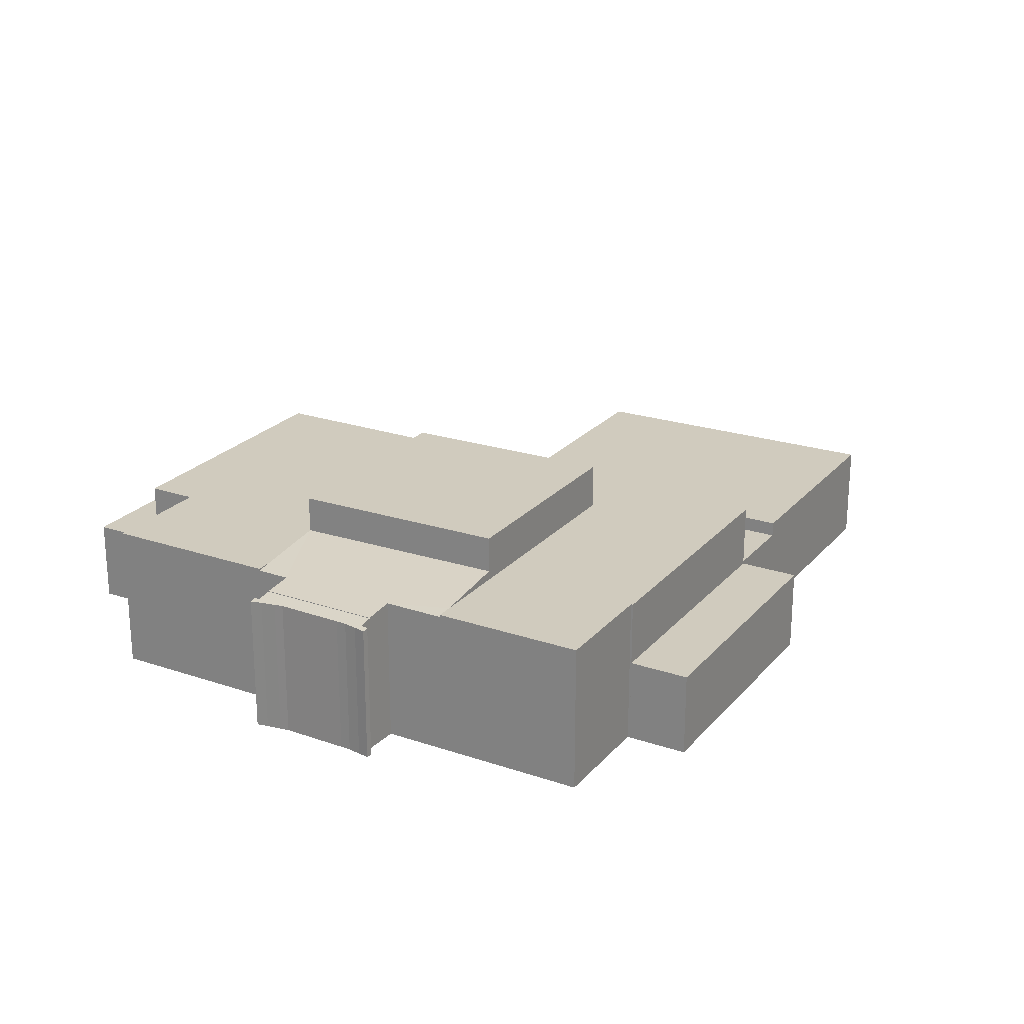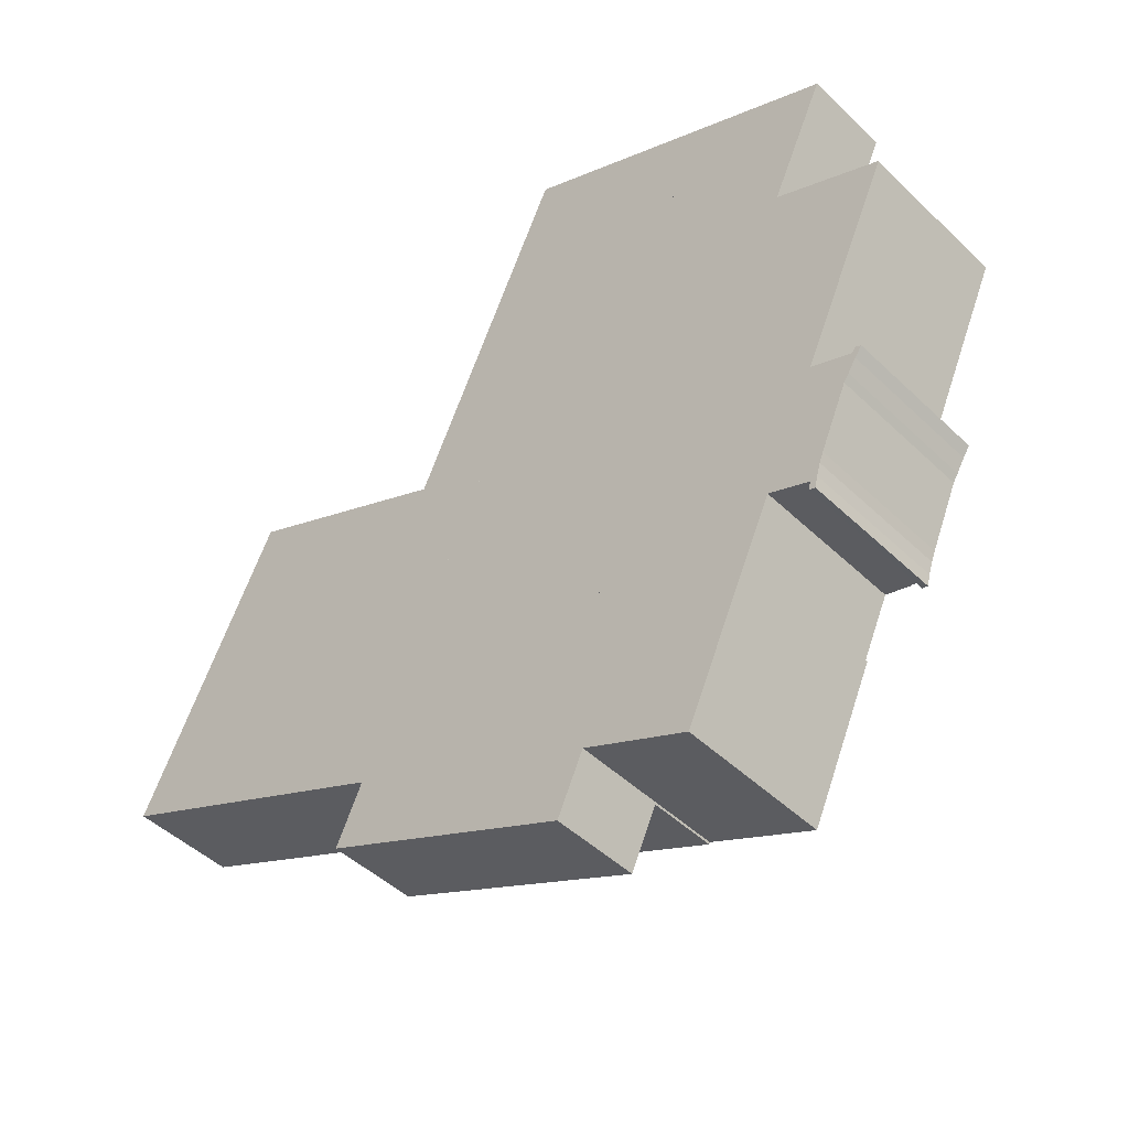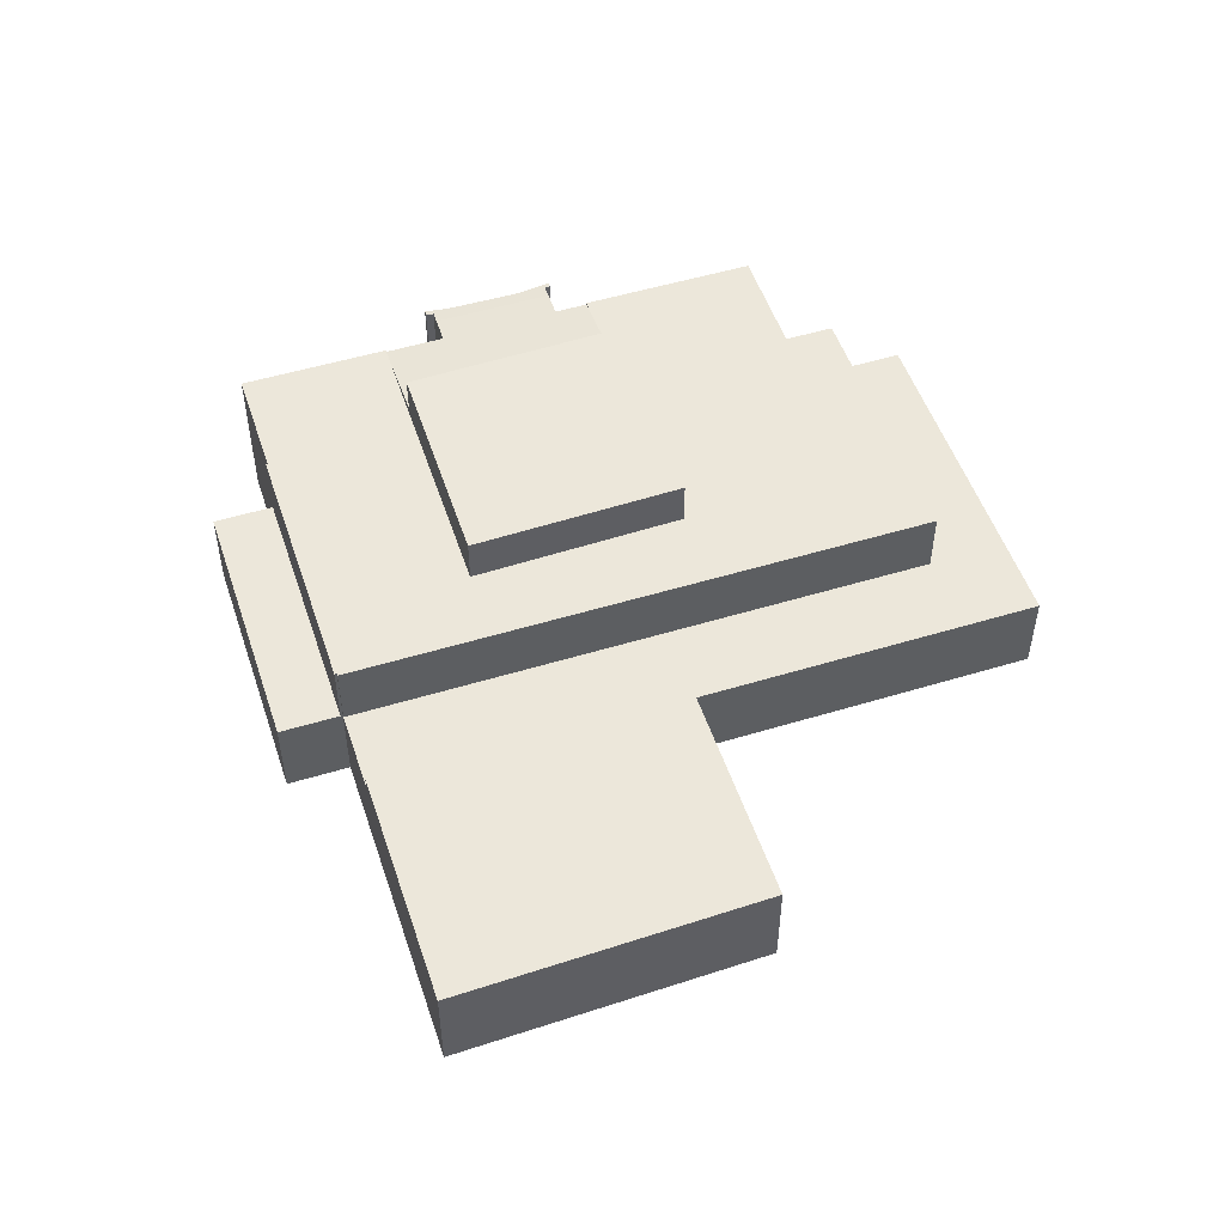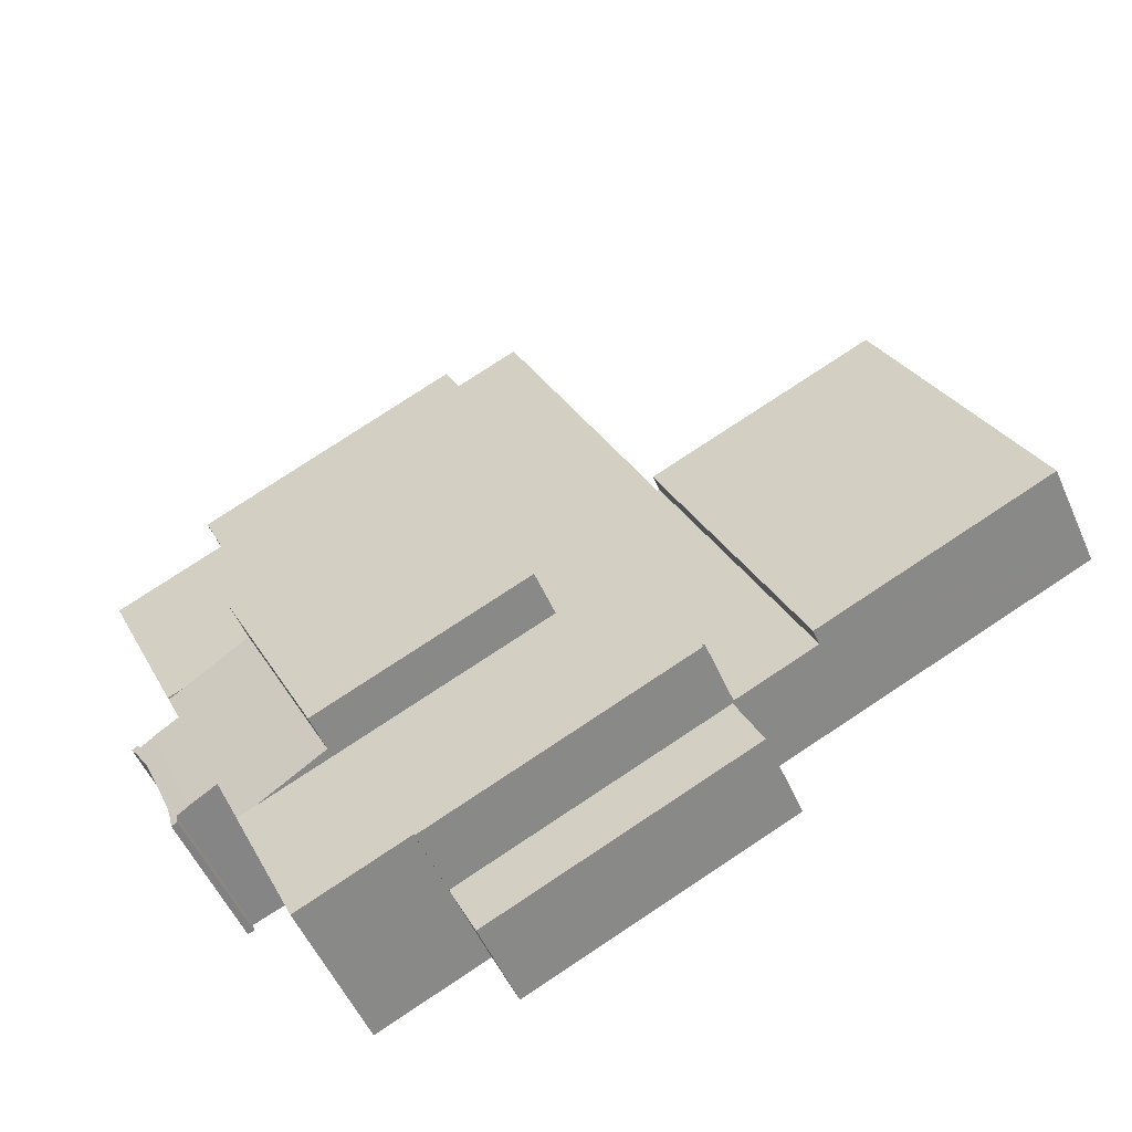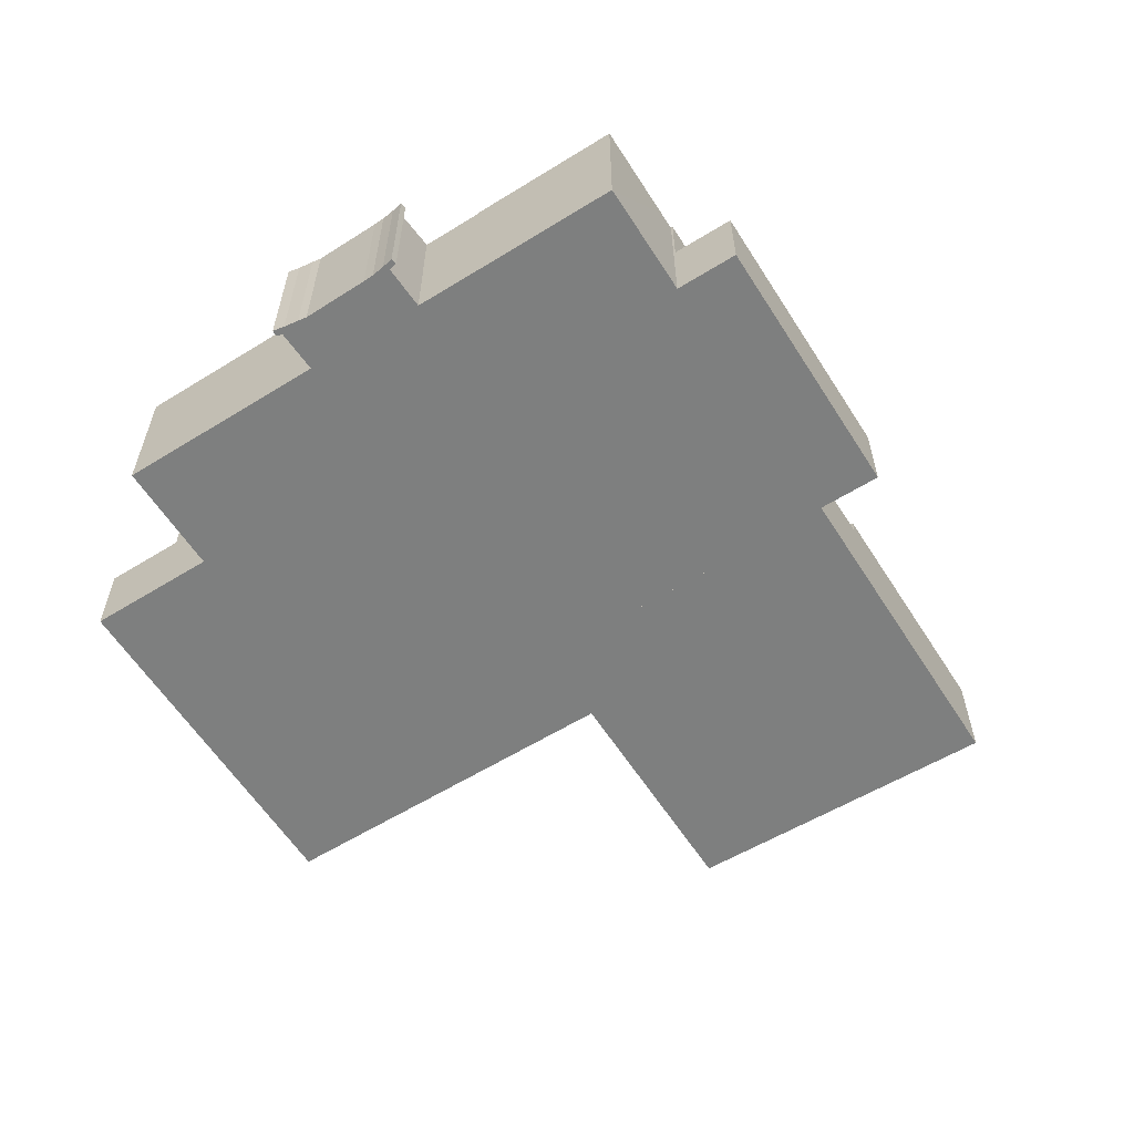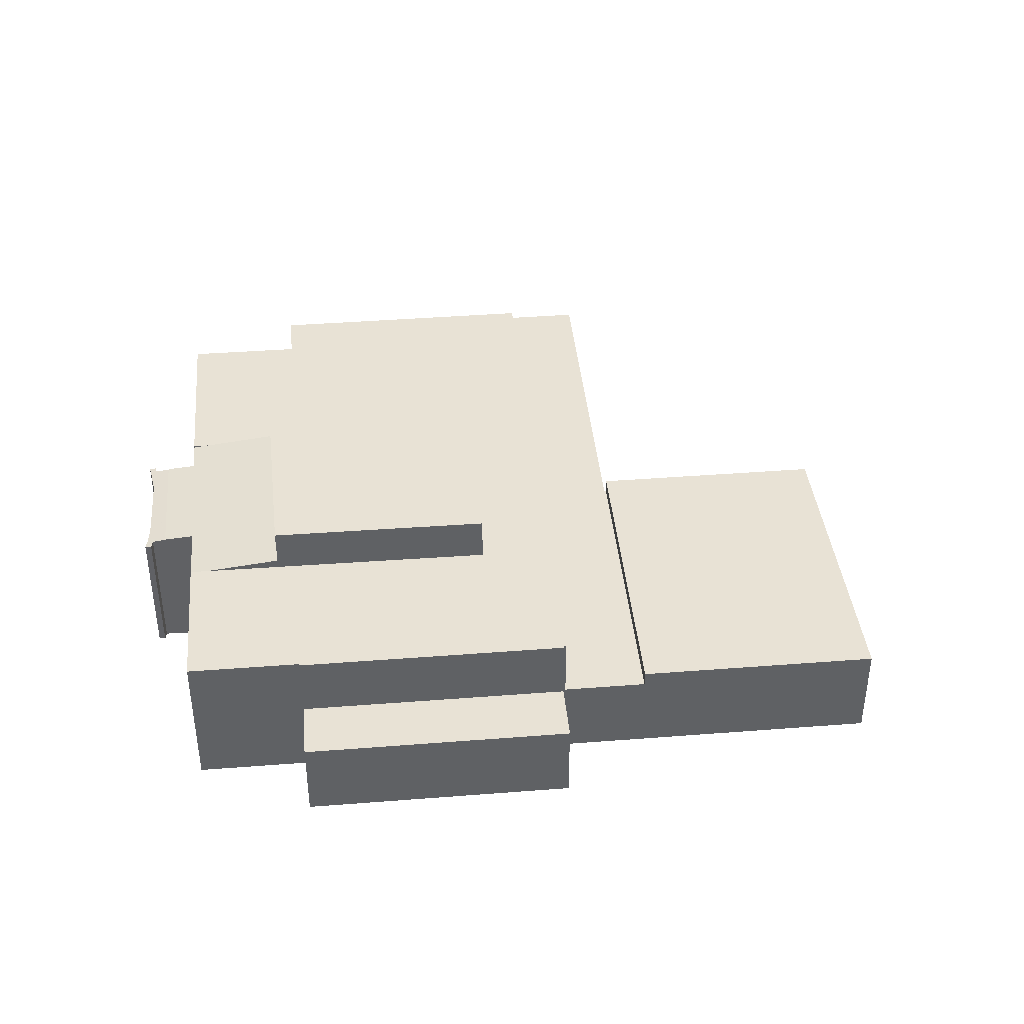
<metadata>
{"format":"obj","ext":"obj","renderer":"f3d","projection":"perspective","resolution":1024,"background":"white","views":[{"elev":23.3,"azim":144.5,"up":"+Y"},{"elev":-46.3,"azim":42.5,"up":"+Z"},{"elev":51.4,"azim":-83.7,"up":"+Y"},{"elev":-52.6,"azim":-156.7,"up":"+Z"},{"elev":-59.6,"azim":147.0,"up":"+Y"},{"elev":40.9,"azim":-160.8,"up":"+Y"}]}
</metadata>
<code>
v  27.48 4.45 -16.27
v  19.02 4.45 -8.86
v  28.82 4.45 -13.35
v  17.63 4.45 -11.73
v  15.73 4.45 -7.349
v  14.4 4.45 -10.25
v  14.4 6.278e-16 -10.25
v  15.73 4.5e-16 -7.349
v  19.02 5.425e-16 -8.86
v  28.82 8.175e-16 -13.35
v  27.48 9.959e-16 -16.27
v  17.63 7.186e-16 -11.73
v  41.46 7.377 -6.434
v  41.32 7.359 -7.026
v  41.1 7.422 -6.502
v  41.01 7.409 -6.914
v  41.19 7.38 -6.98
v  43.98 7.408 -0.427
v  44.15 7.38 -0.513
v  43.8 7.417 -0.683
v  44.27 7.358 -0.58
v  43.92 7.376 -1.079
v  43.1 7.531 -0.401
v  40.43 7.531 -6.228
v  43.81 7.38 -1.253
v  43.5 7.392 -1.736
v  43.24 7.403 -2.115
v  41.85 7.395 -5.291
v  41.65 7.391 -5.8
v  41.49 7.38 -6.323
v  41.01 4.234e-16 -6.914
v  41.32 4.302e-16 -7.026
v  41.19 4.274e-16 -6.98
v  40.43 3.814e-16 -6.228
v  41.1 3.981e-16 -6.502
v  43.1 2.455e-17 -0.401
v  43.8 4.182e-17 -0.683
v  43.98 2.615e-17 -0.427
v  44.27 3.551e-17 -0.58
v  44.15 3.141e-17 -0.513
v  41.46 3.94e-16 -6.434
v  41.85 3.24e-16 -5.291
v  41.65 3.551e-16 -5.8
v  41.49 3.872e-16 -6.323
v  43.92 6.607e-17 -1.079
v  43.5 1.063e-16 -1.736
v  43.81 7.672e-17 -1.253
v  43.24 1.295e-16 -2.115
v  42.42 7.854 1.78
v  42.23 7.854 12.24
v  46.35 7.854 10.37
v  41.63 7.856 2.136
v  40.86 7.854 12.86
v  38.1 7.854 3.727
v  37.41 7.854 -9.022
v  36.81 7.854 -8.172
v  37.63 7.854 -8.545
v  34.33 7.854 -15.77
v  33.13 7.854 -6.514
v  29.68 7.854 -13.63
v  22.49 7.854 -1.716
v  28.86 7.854 -13.26
v  28.82 7.854 -13.35
v  19.02 7.854 -8.86
v  32.77 7.854 19.46
v  41.96 7.854 15.25
v  27.46 7.854 8.526
v  28.73 7.854 21.32
v  23.66 7.854 10.24
v  18.91 7.854 -0.103
v  15.78 7.854 -7.238
v  15.73 7.854 -7.349
v  15.67 7.854 -7.188
v  46.35 -6.352e-16 10.37
v  42.23 -7.493e-16 12.24
v  40.86 -7.874e-16 12.86
v  22.49 1.051e-16 -1.716
v  33.13 3.989e-16 -6.514
v  36.81 5.004e-16 -8.172
v  37.63 5.232e-16 -8.545
v  28.73 -1.305e-15 21.32
v  32.77 -1.192e-15 19.46
v  41.96 -9.339e-16 15.25
v  42.42 -1.09e-16 1.78
v  27.46 -5.221e-16 8.526
v  34.33 9.655e-16 -15.77
v  37.41 5.524e-16 -9.022
v  28.86 8.119e-16 -13.26
v  41.63 -1.308e-16 2.136
v  38.1 -2.282e-16 3.727
v  29.68 8.348e-16 -13.63
v  15.78 4.432e-16 -7.238
v  15.67 4.401e-16 -7.188
v  18.91 6.307e-18 -0.103
v  23.66 -6.272e-16 10.24
v  33.13 10.24 -6.514
v  27.46 10.24 8.526
v  38.1 10.24 3.727
v  22.49 10.24 -1.716
v  0.878 5.238 -0.403
v  14.87 5.238 1.723
v  11.63 5.238 -5.336
v  18.6 5.238 9.866
v  0 5.238 3.207e-16
v  3.357 5.238 6.914
v  17.84 5.238 10.21
v  11.18 5.238 13.27
v  7.303 5.238 15.04
v  14.52 5.238 11.74
v  7.864 5.238 14.79
v  0 0 0
v  3.357 -4.234e-16 6.914
v  7.303 -9.211e-16 15.04
v  7.864 -9.053e-16 14.79
v  11.18 -8.123e-16 13.27
v  14.52 -7.186e-16 11.74
v  17.84 -6.255e-16 10.21
v  18.6 -6.041e-16 9.866
v  14.87 -1.055e-16 1.723
v  11.63 3.267e-16 -5.336
v  0.878 2.468e-17 -0.403
v  38.97 7.746 -5.632
v  37.63 7.742 -8.545
v  33.13 8.34 -6.514
v  38.1 8.324 3.727
v  41.69 7.748 0.166
v  43.1 7.564 -0.401
v  42.42 7.751 1.78
v  40.43 7.556 -6.228
v  41.69 -1.016e-17 0.166
v  38.97 3.449e-16 -5.632
v  18.6 4.45 9.866
v  18.69 4.45 9.824
v  14.87 4.45 1.723
v  15.19 4.45 -6.967
v  18.91 4.45 -0.103
v  15.67 4.45 -7.188
v  11.63 4.45 -5.336
v  23.66 4.45 10.24
v  19.7 4.45 12.03
v  28.73 4.45 21.32
v  24.78 4.45 23.13
v  43.71 4.45 19.09
v  26.54 4.45 26.96
v  32.77 4.45 19.46
v  41.96 4.45 15.25
v  18.69 -6.015e-16 9.824
v  19.7 -7.365e-16 12.03
v  24.78 -1.416e-15 23.13
v  26.54 -1.651e-15 26.96
v  43.71 -1.169e-15 19.09
v  15.19 4.266e-16 -6.967
g defaultobject
f 1 2 3
f 2 1 4
f 2 4 5
f 5 4 6
f 7 5 6
f 5 7 8
f 8 2 5
f 2 8 3
f 3 8 9
f 3 9 10
f 10 1 3
f 1 10 11
f 4 7 6
f 7 4 12
f 12 4 1
f 12 1 11
f 9 11 10
f 11 9 12
f 12 9 8
f 12 8 7
f 13 14 15
f 16 15 14
f 17 16 14
f 18 19 20
f 21 20 19
f 22 20 21
f 23 20 22
f 24 23 22
f 25 24 22
f 26 24 25
f 27 24 26
f 28 24 27
f 29 24 28
f 30 24 29
f 13 24 30
f 15 24 13
f 17 31 16
f 31 17 14
f 31 14 32
f 31 32 33
f 15 34 24
f 34 15 35
f 16 35 15
f 35 16 31
f 34 23 24
f 23 34 36
f 36 20 23
f 20 36 37
f 37 18 20
f 18 37 38
f 38 19 18
f 19 38 21
f 21 38 39
f 39 38 40
f 41 14 13
f 14 41 32
f 42 29 28
f 29 42 43
f 43 30 29
f 30 43 13
f 13 43 41
f 41 43 44
f 21 45 22
f 45 21 39
f 45 25 22
f 25 45 26
f 26 45 46
f 46 45 47
f 26 48 27
f 48 26 46
f 48 28 27
f 28 48 42
f 34 37 36
f 37 34 45
f 45 34 47
f 47 34 46
f 46 34 48
f 48 34 42
f 42 34 43
f 43 34 44
f 44 34 41
f 41 34 35
f 41 35 32
f 32 35 31
f 32 31 33
f 37 40 38
f 40 37 39
f 39 37 45
f 49 50 51
f 50 49 52
f 50 52 53
f 53 52 54
f 55 56 57
f 56 55 58
f 56 58 59
f 59 58 60
f 59 60 61
f 61 60 62
f 61 62 63
f 61 63 64
f 53 65 66
f 65 53 54
f 65 54 67
f 65 67 68
f 68 67 69
f 69 67 61
f 69 61 70
f 70 61 64
f 70 64 71
f 71 64 72
f 73 70 71
f 50 74 51
f 74 50 53
f 74 53 75
f 75 53 76
f 77 59 61
f 59 77 78
f 59 78 56
f 56 78 79
f 56 79 57
f 57 79 80
f 81 65 68
f 65 81 66
f 66 81 82
f 66 82 83
f 74 49 51
f 49 74 84
f 85 61 67
f 61 85 77
f 80 55 57
f 55 80 58
f 58 80 86
f 86 80 87
f 88 63 62
f 63 88 10
f 83 53 66
f 53 83 76
f 84 52 49
f 52 84 54
f 54 84 67
f 67 84 89
f 67 89 90
f 67 90 85
f 86 60 58
f 60 86 62
f 62 86 88
f 88 86 91
f 10 64 63
f 64 10 9
f 64 9 72
f 72 9 8
f 92 73 71
f 73 92 93
f 8 71 72
f 71 8 92
f 93 70 73
f 70 93 94
f 70 94 69
f 69 94 95
f 69 95 68
f 68 95 81
f 74 89 84
f 89 74 90
f 90 74 85
f 85 74 95
f 95 74 76
f 95 76 81
f 76 74 75
f 81 76 83
f 81 83 82
f 87 91 86
f 91 87 88
f 88 87 9
f 9 87 8
f 8 87 92
f 92 87 93
f 93 87 94
f 94 87 80
f 94 80 78
f 78 80 79
f 94 78 77
f 94 77 85
f 94 85 95
f 9 10 88
f 96 97 98
f 97 96 99
f 77 97 99
f 97 77 85
f 85 98 97
f 98 85 90
f 90 96 98
f 96 90 78
f 78 99 96
f 99 78 77
f 78 85 77
f 85 78 90
f 100 101 102
f 101 100 103
f 103 100 104
f 103 104 105
f 103 105 106
f 106 105 107
f 107 105 108
f 106 107 109
f 107 108 110
f 111 105 104
f 105 111 112
f 105 112 108
f 108 112 113
f 113 110 108
f 110 113 107
f 107 113 114
f 107 114 115
f 107 115 109
f 109 115 116
f 109 116 106
f 106 116 117
f 106 117 103
f 103 117 118
f 118 101 103
f 101 118 119
f 101 119 102
f 102 119 120
f 100 111 104
f 111 100 102
f 111 102 121
f 121 102 120
f 121 112 111
f 112 121 113
f 113 121 114
f 114 121 120
f 114 120 115
f 115 120 116
f 116 120 117
f 117 120 118
f 118 120 119
f 56 122 123
f 122 56 124
f 122 124 125
f 122 125 126
f 122 126 127
f 126 125 52
f 126 52 128
f 127 129 122
f 90 52 125
f 52 90 128
f 128 90 84
f 84 90 89
f 84 126 128
f 126 84 130
f 36 129 127
f 129 36 34
f 131 123 122
f 123 131 80
f 130 127 126
f 127 130 36
f 78 125 124
f 125 78 90
f 129 131 122
f 131 129 34
f 56 78 124
f 78 56 123
f 78 123 80
f 78 80 79
f 36 130 34
f 79 90 78
f 90 79 80
f 90 80 131
f 90 131 34
f 90 34 130
f 90 130 89
f 89 130 84
f 132 133 134
f 135 136 137
f 136 135 138
f 136 138 134
f 136 134 139
f 139 134 133
f 139 133 140
f 139 140 141
f 141 140 142
f 141 142 143
f 143 142 144
f 145 143 146
f 143 145 141
f 120 134 138
f 134 120 119
f 134 119 132
f 132 119 118
f 147 140 133
f 140 147 148
f 140 148 142
f 142 148 149
f 142 149 144
f 144 149 150
f 118 133 132
f 133 118 147
f 150 143 144
f 143 150 151
f 151 146 143
f 146 151 83
f 81 139 141
f 139 81 95
f 139 95 136
f 136 95 94
f 136 94 137
f 137 94 93
f 83 145 146
f 145 83 82
f 145 82 141
f 141 82 81
f 135 120 138
f 120 135 137
f 120 137 152
f 152 137 93
f 150 83 151
f 83 150 149
f 83 149 82
f 82 149 81
f 81 149 95
f 95 149 148
f 95 148 94
f 94 148 147
f 94 147 118
f 94 118 119
f 94 119 93
f 93 119 120
f 93 120 152

</code>
